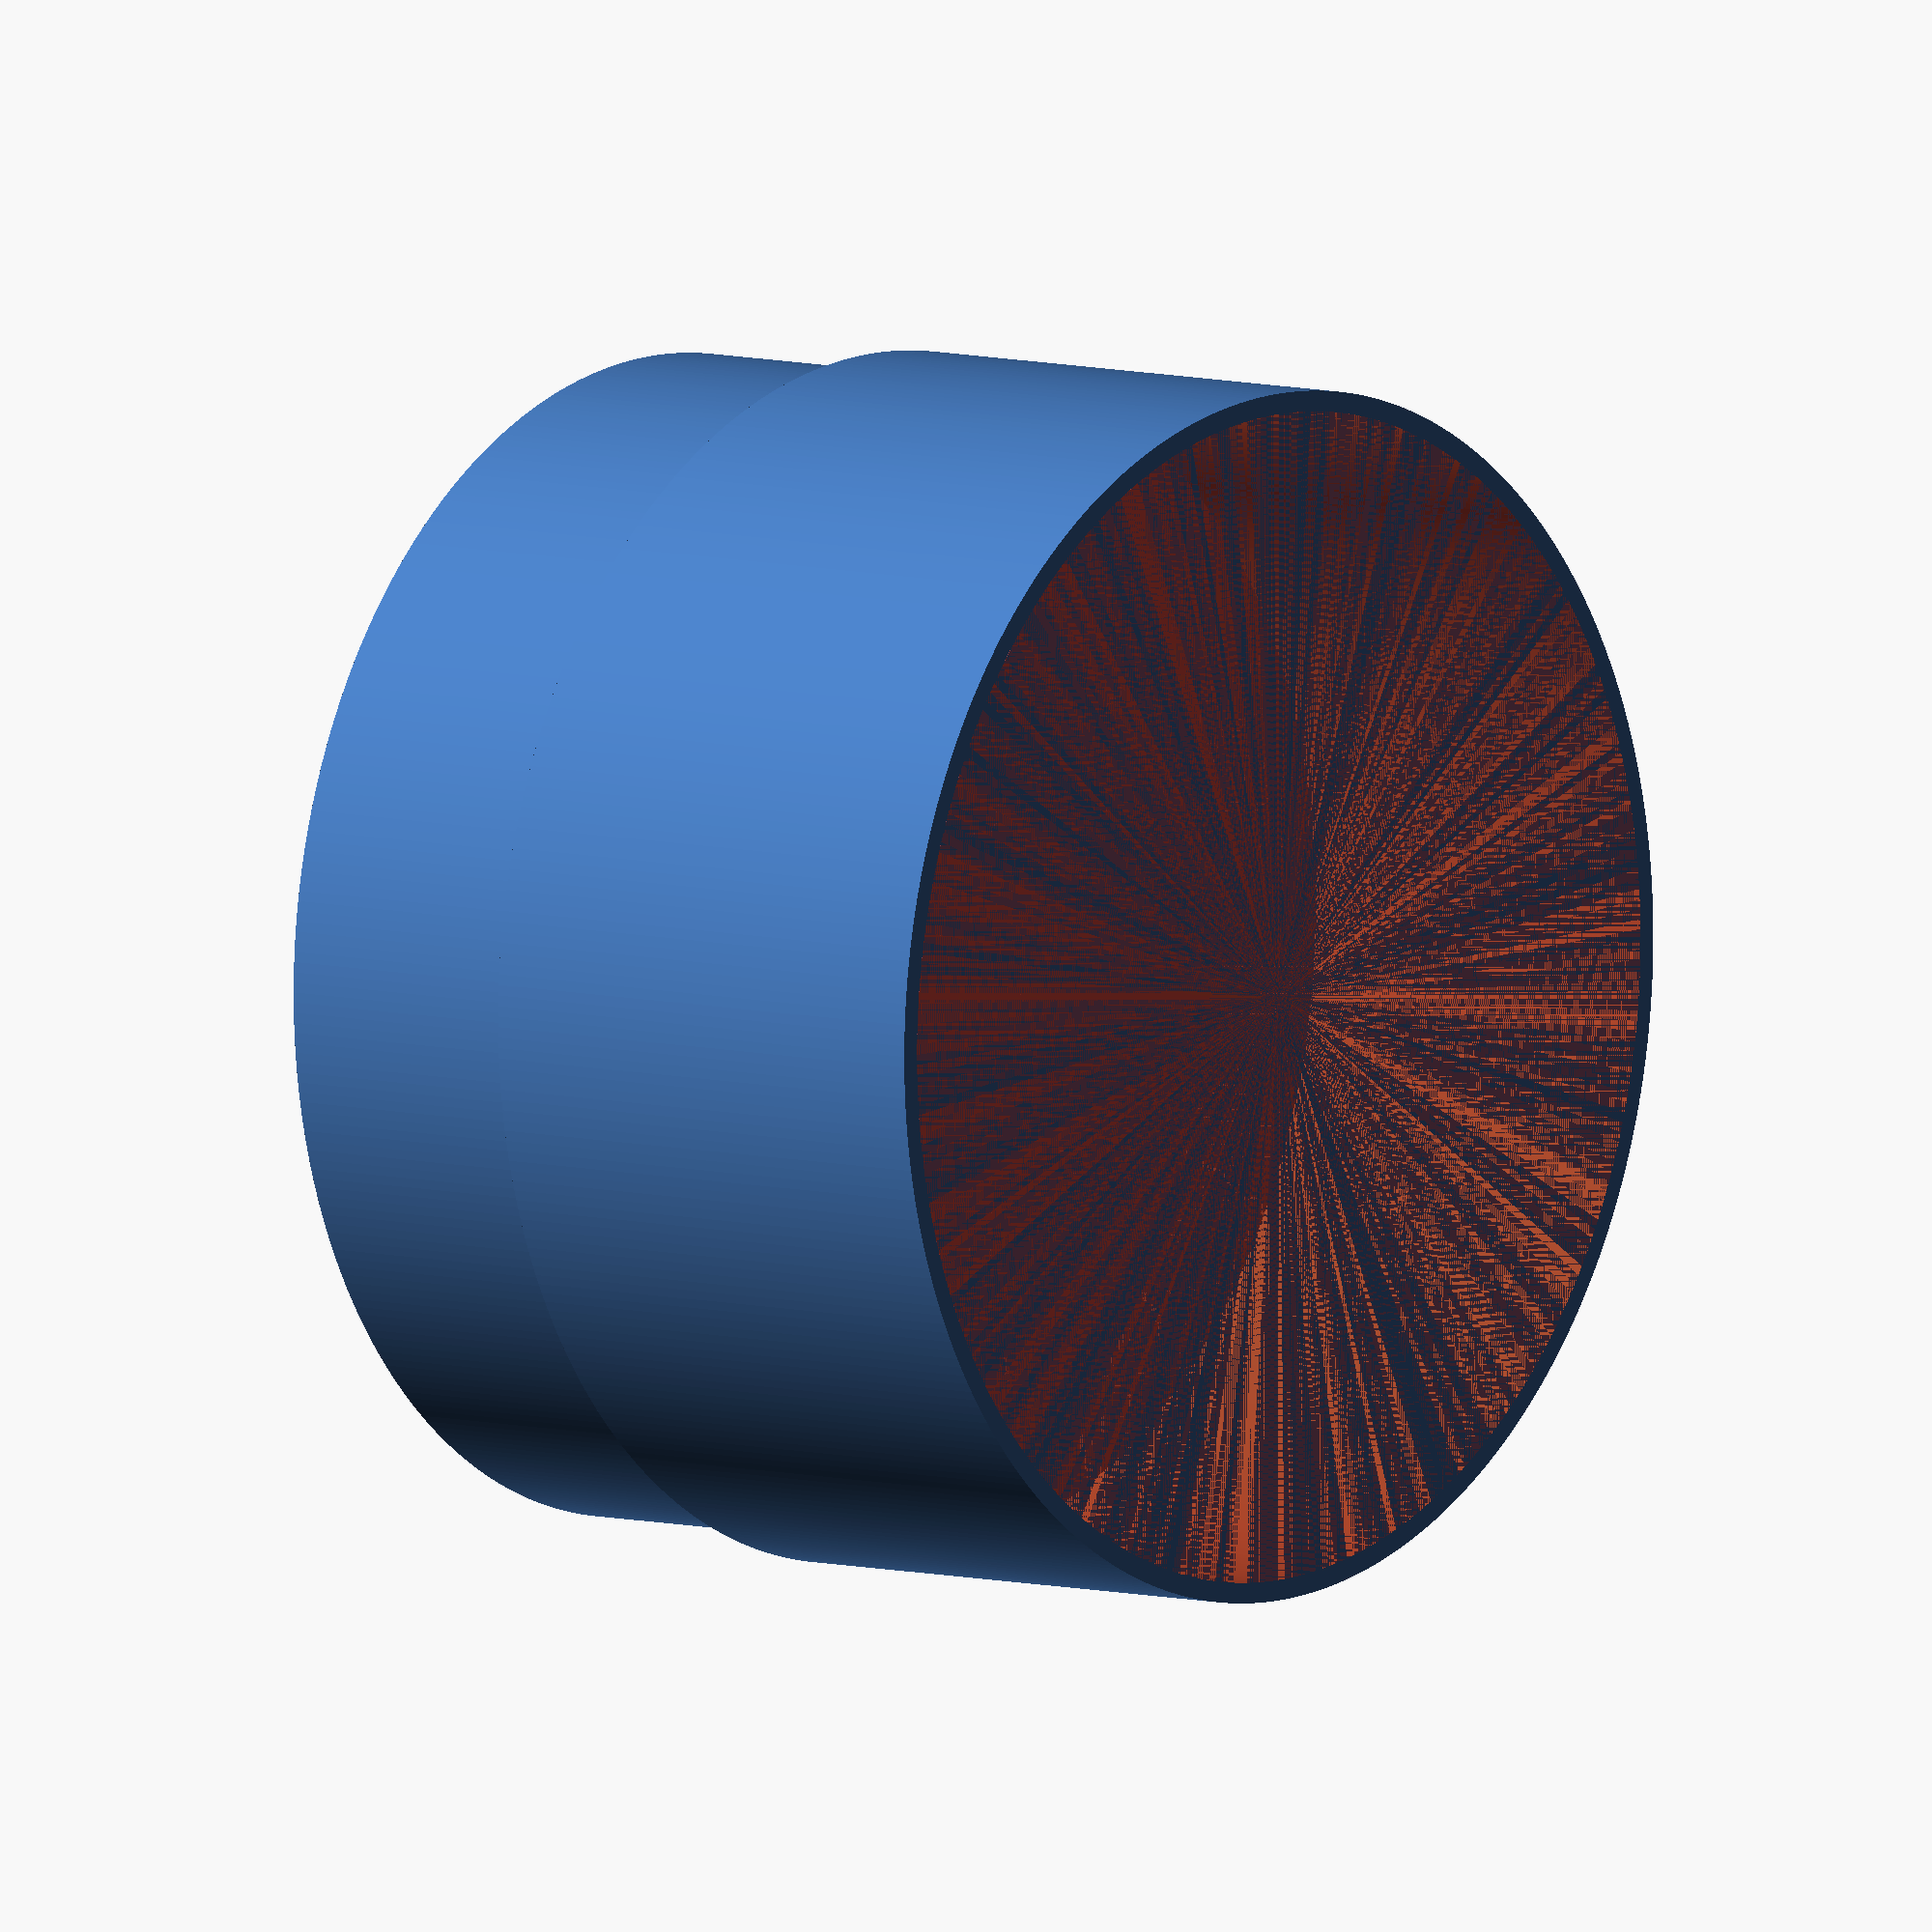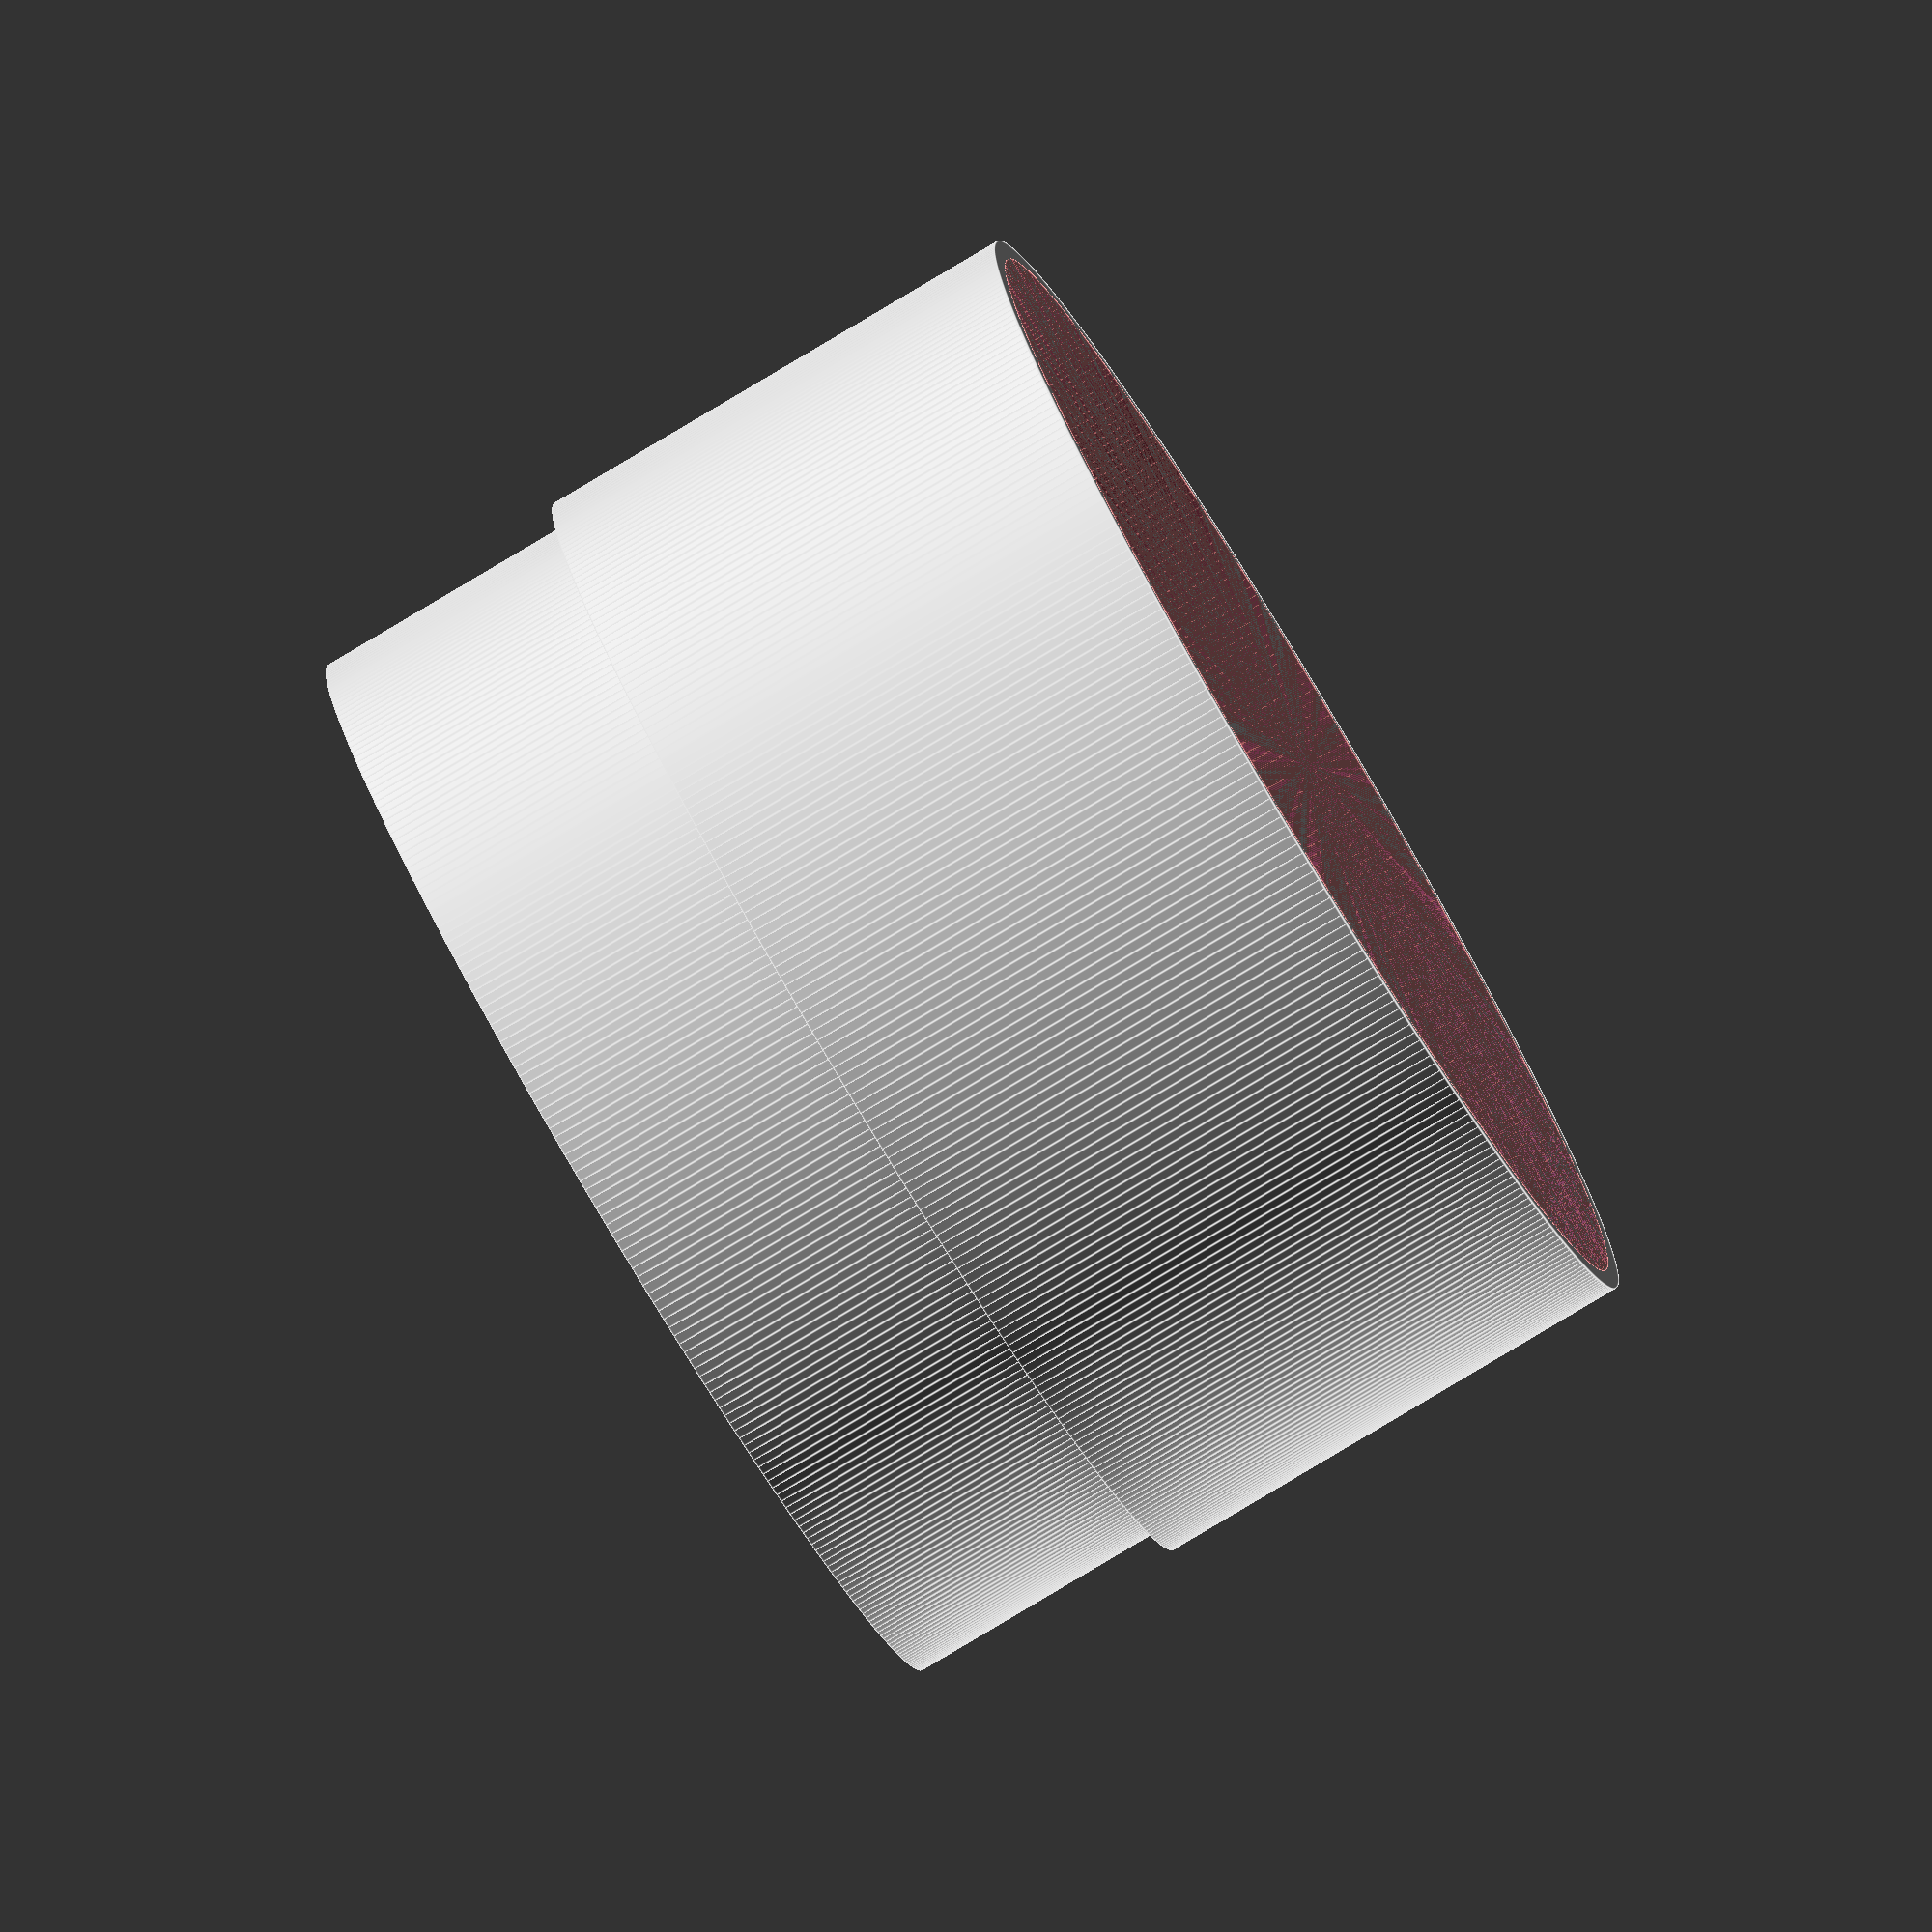
<openscad>
EIGHT_OUNCES = 34.5;
TEN_OUNCES = 50;
TWELVE_OUNCES = 65;

lip_height = 27;
lip_radius = 56.65;
lip_radius_inner = 55;
ext_radius = 59;
ext_radius_inner = 57;
ext_height = 50;
transition_height = 10;
 
$fn = 360;
translate([0,0,ext_height+lip_height])
    rotate([0, 180, 0])
    difference() {
    union() {
        translate([0, 0, lip_height/2 ])
            cylinder(h=lip_height, r=lip_radius, center=true);
        translate([0, 0, ext_height/2 + lip_height])
            cylinder(h=ext_height, r=ext_radius, center=true);
    }
    #union() {
        translate([0, 0, lip_height/2])
            cylinder(h=lip_height, r=lip_radius_inner, center=true);
        translate([0, 0, transition_height/2 + lip_height])
            cylinder(h=transition_height, r1=lip_radius_inner, r2=ext_radius_inner, center=true);
        translate([0, 0, (ext_height - transition_height)/2 + transition_height + lip_height])
            cylinder(h=ext_height - transition_height, r=ext_radius_inner, center=true);
    }
}

</openscad>
<views>
elev=352.7 azim=235.9 roll=128.0 proj=o view=solid
elev=81.1 azim=29.3 roll=120.9 proj=o view=edges
</views>
